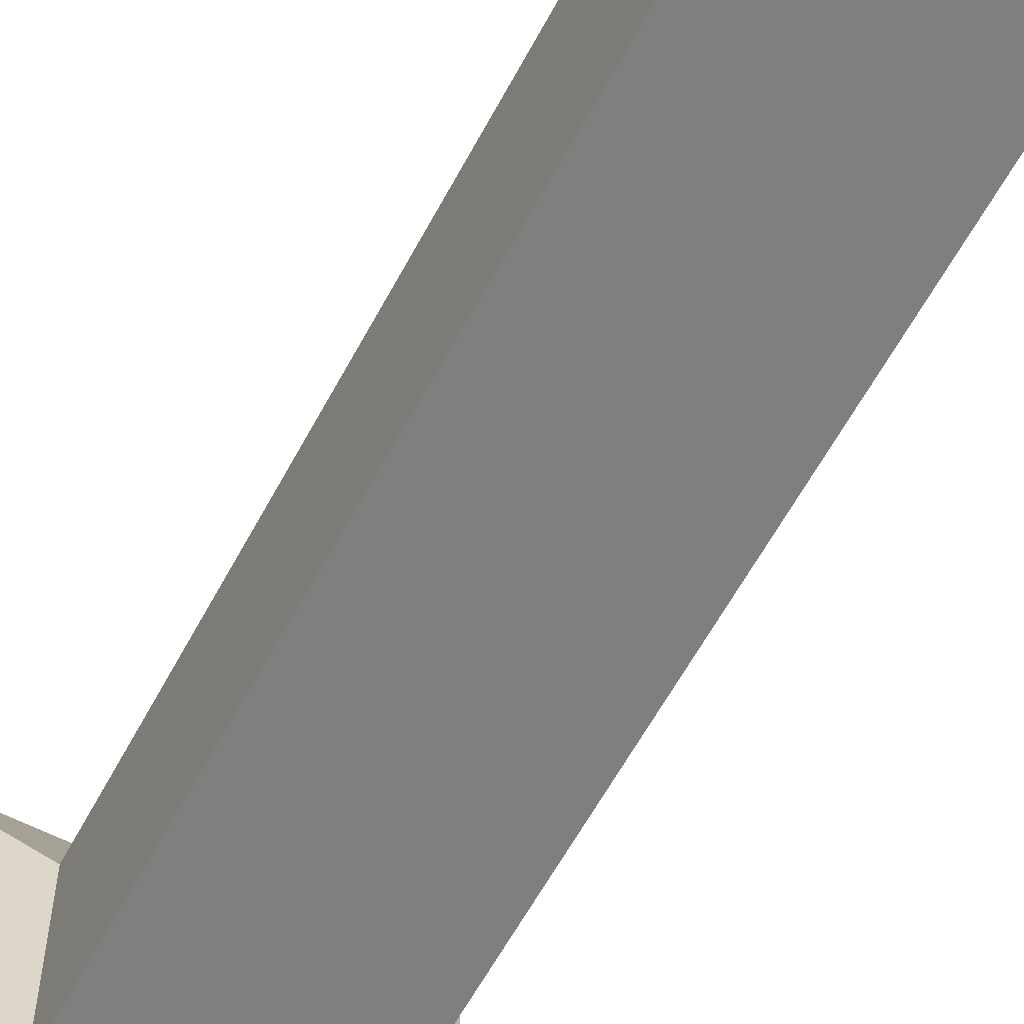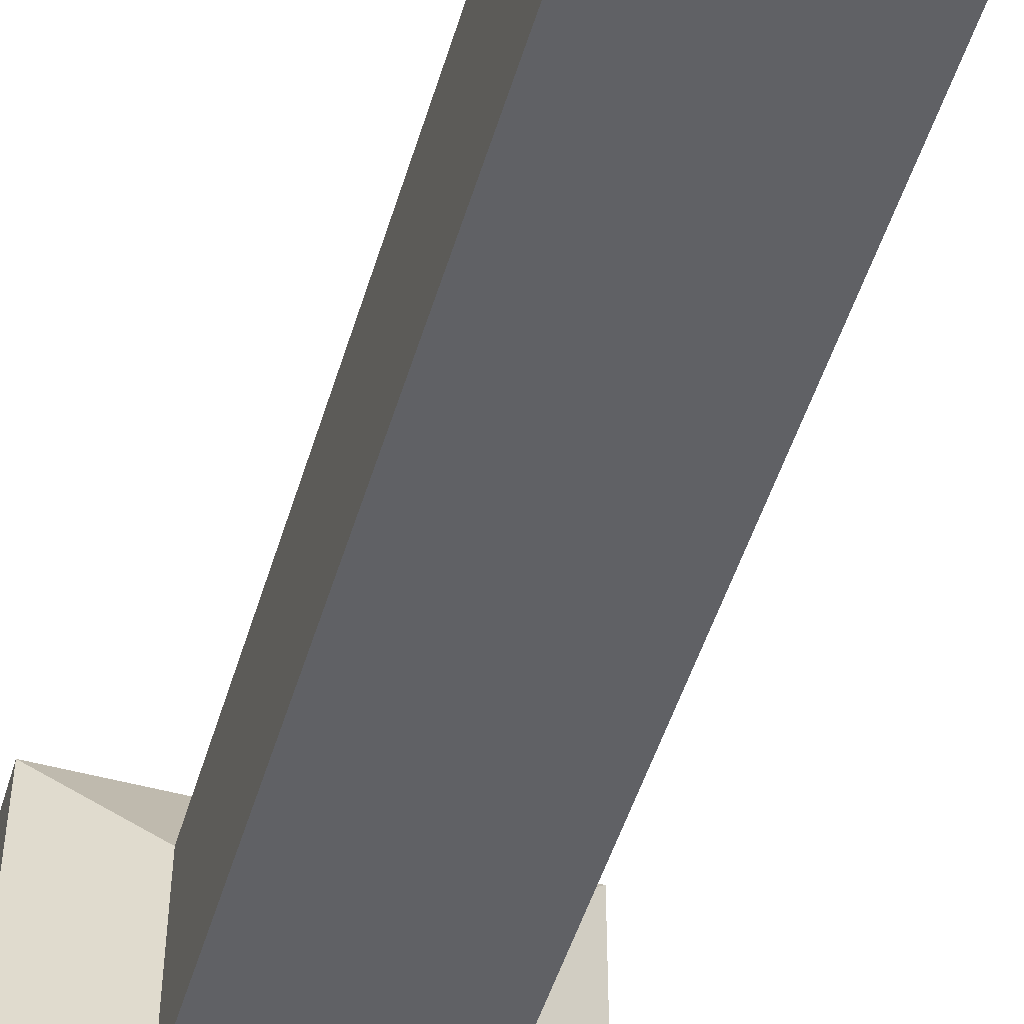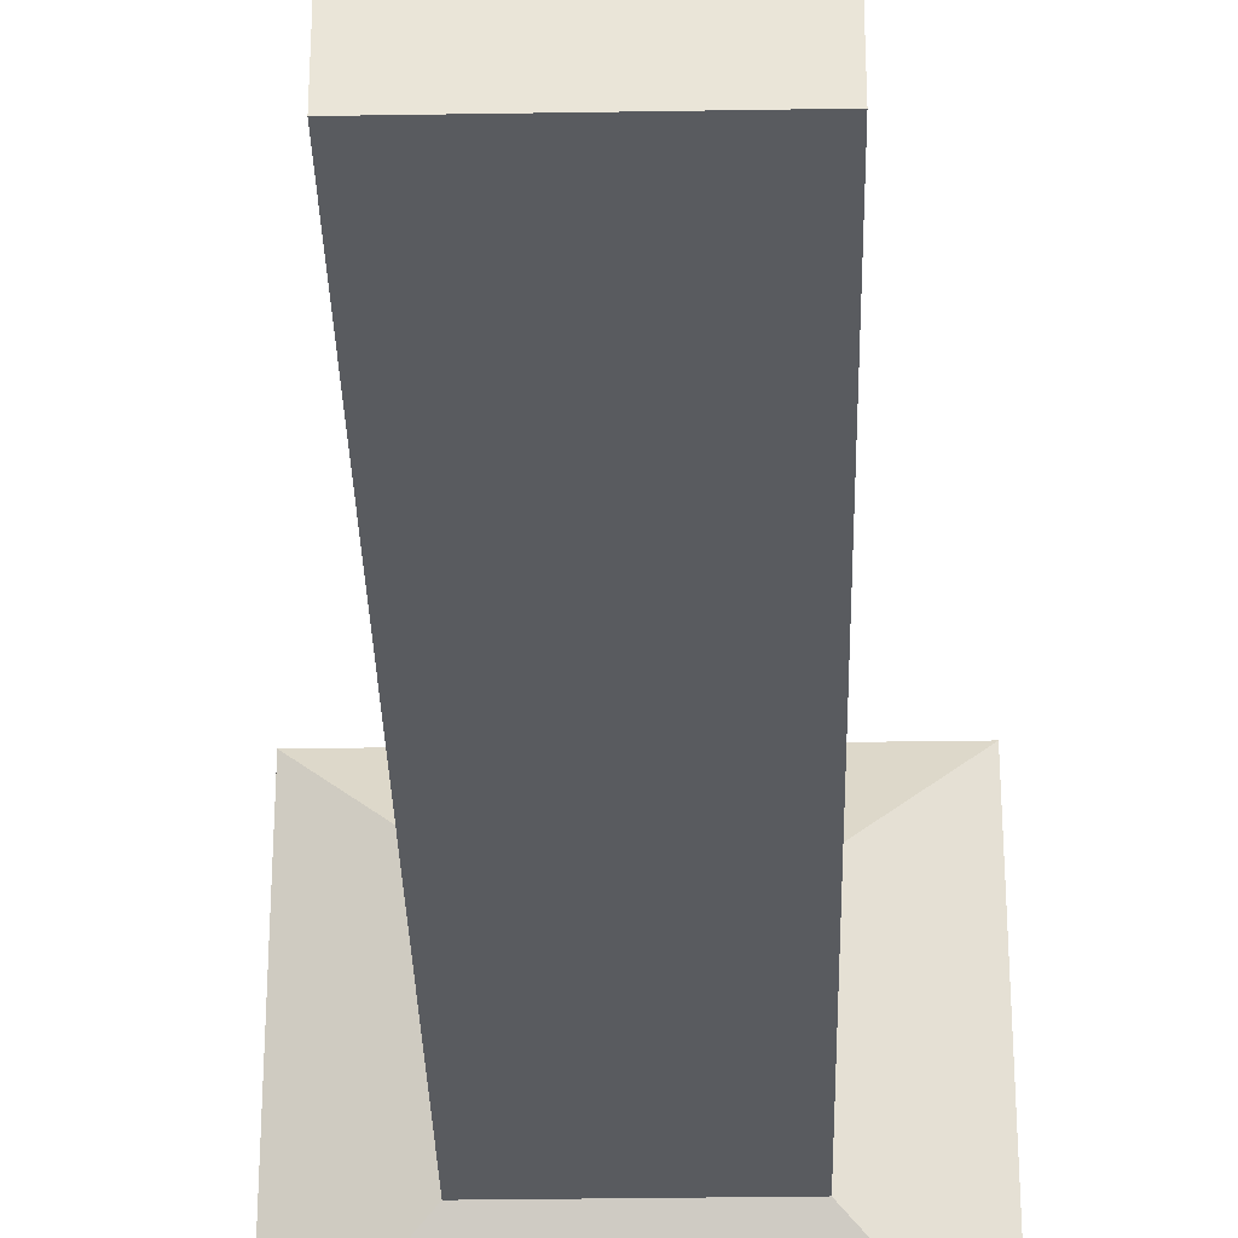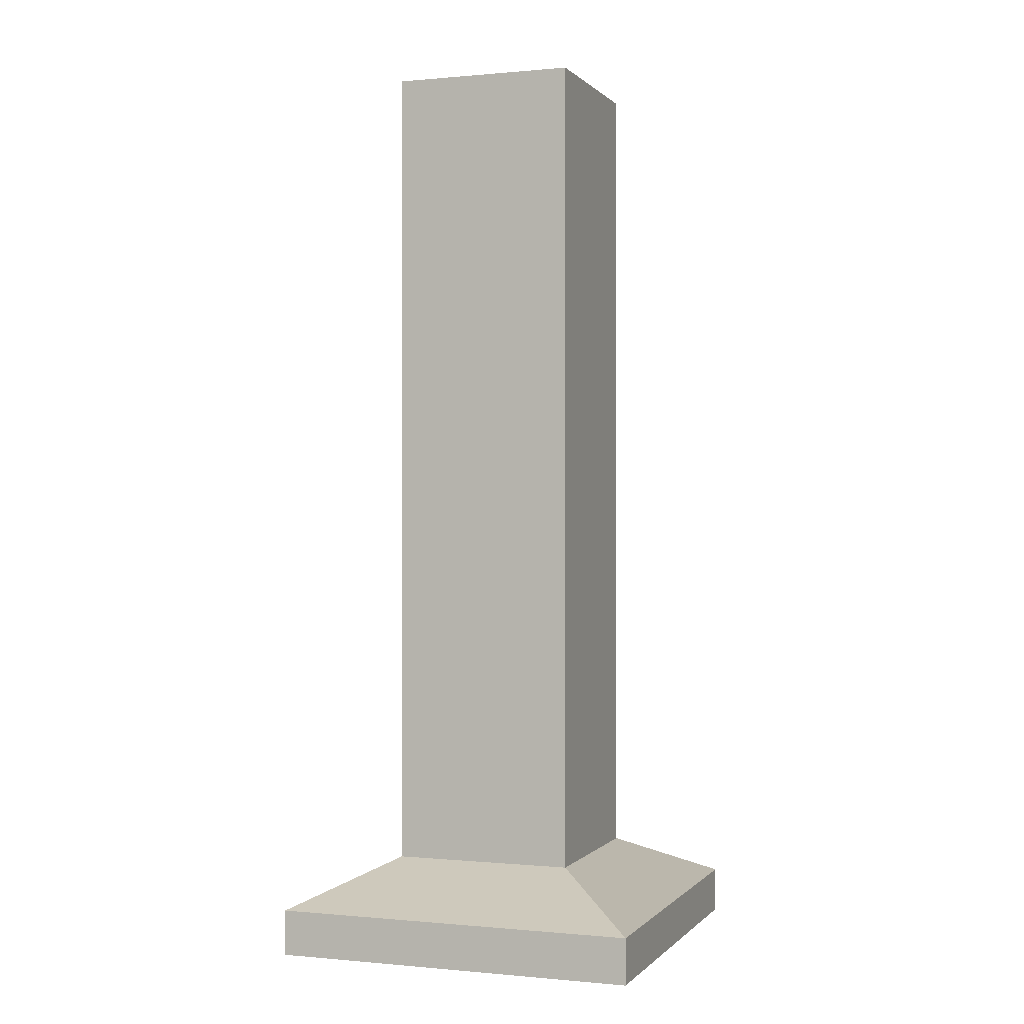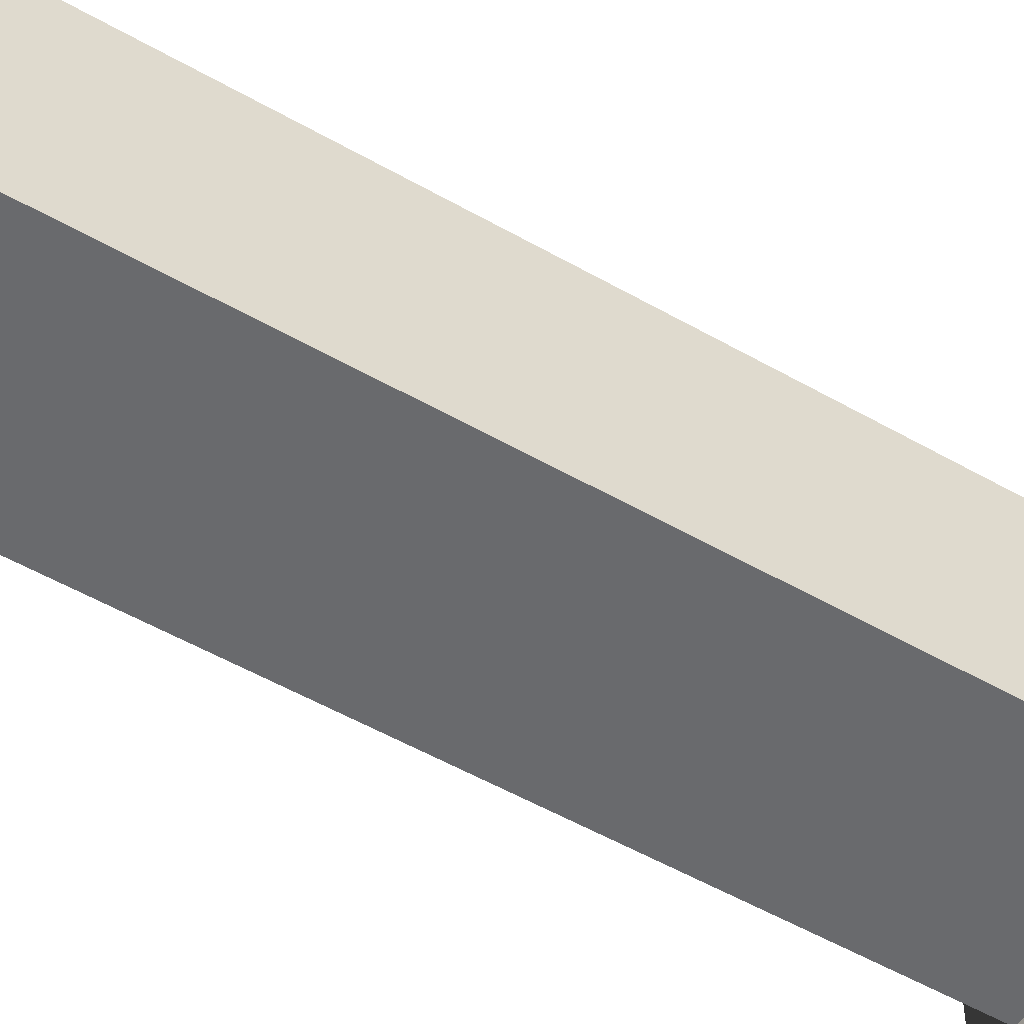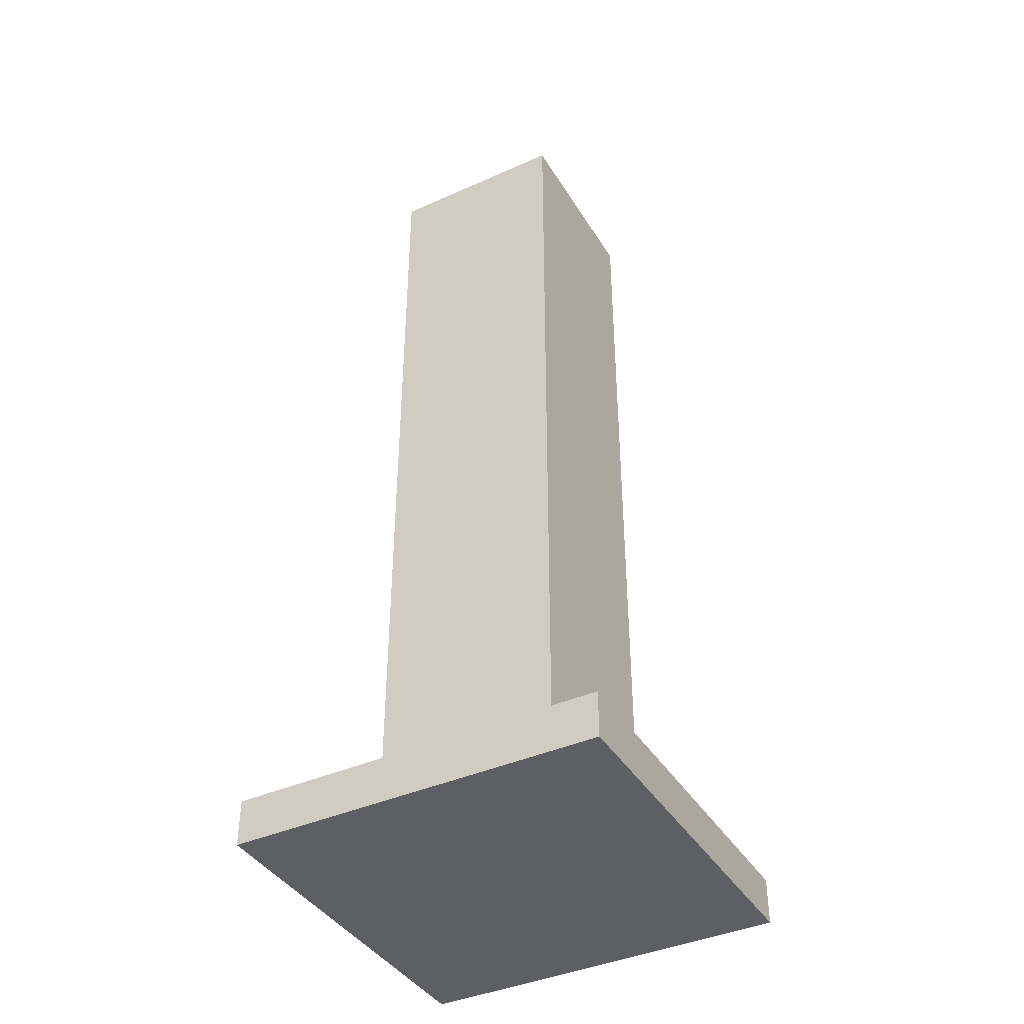
<metadata>
{"format":"obj","ext":"obj","renderer":"f3d","projection":"perspective","resolution":1024,"background":"white","views":[{"elev":-59.8,"azim":152.1,"up":"+Z"},{"elev":-50.3,"azim":163.3,"up":"+Z"},{"elev":-32.1,"azim":-178.7,"up":"+Z"},{"elev":0.1,"azim":19.9,"up":"+Y"},{"elev":-53.0,"azim":-121.6,"up":"+Z"},{"elev":-40.5,"azim":118.7,"up":"+Y"}]}
</metadata>
<code>
g pipe_supportHigh
v 0.2 0.05 -0.2
v 0.2 0.05 0.2
v 0.1 0.1 -0.1
v 0.1 0.1 0.1
v -0.2 -1.289e-10 0.2
v -0.2 0.05 0.2
v 0.2 1.289e-10 0.2
v -0.2 0.05 -0.2
v -0.1 0.1 -0.1
v -0.2 -4.905e-09 -0.2
v 0.2 -4.647e-09 -0.2
v -0.1 0.1 0.1
v -0.1 0.2 -0.1
v 0.1 0.2 -0.1
v 0.1 0.2 0.1
v -0.1 0.2 0.1
v 0.1 1 0.1
v -0.1 1 0.1
v 0.1 1 -0.1
v -0.1 1 -0.1
f 3 2 1
f 2 3 4
f 7 6 5
f 6 7 2
f 8 3 1
f 3 8 9
f 8 11 10
f 11 8 1
f 4 6 2
f 6 4 12
f 5 11 7
f 11 5 10
f 13 3 9
f 3 13 14
f 10 6 8
f 6 10 5
f 8 12 9
f 12 8 6
f 2 11 1
f 11 2 7
f 15 3 14
f 3 15 4
f 15 12 4
f 12 15 16
f 9 16 13
f 16 9 12
f 4 9 3
f 9 4 12
f 8 2 1
f 2 8 6
f 17 16 15
f 16 17 18
f 20 17 19
f 17 20 18
f 17 14 19
f 14 17 15
f 13 18 20
f 18 13 16
f 20 14 13
f 14 20 19

</code>
